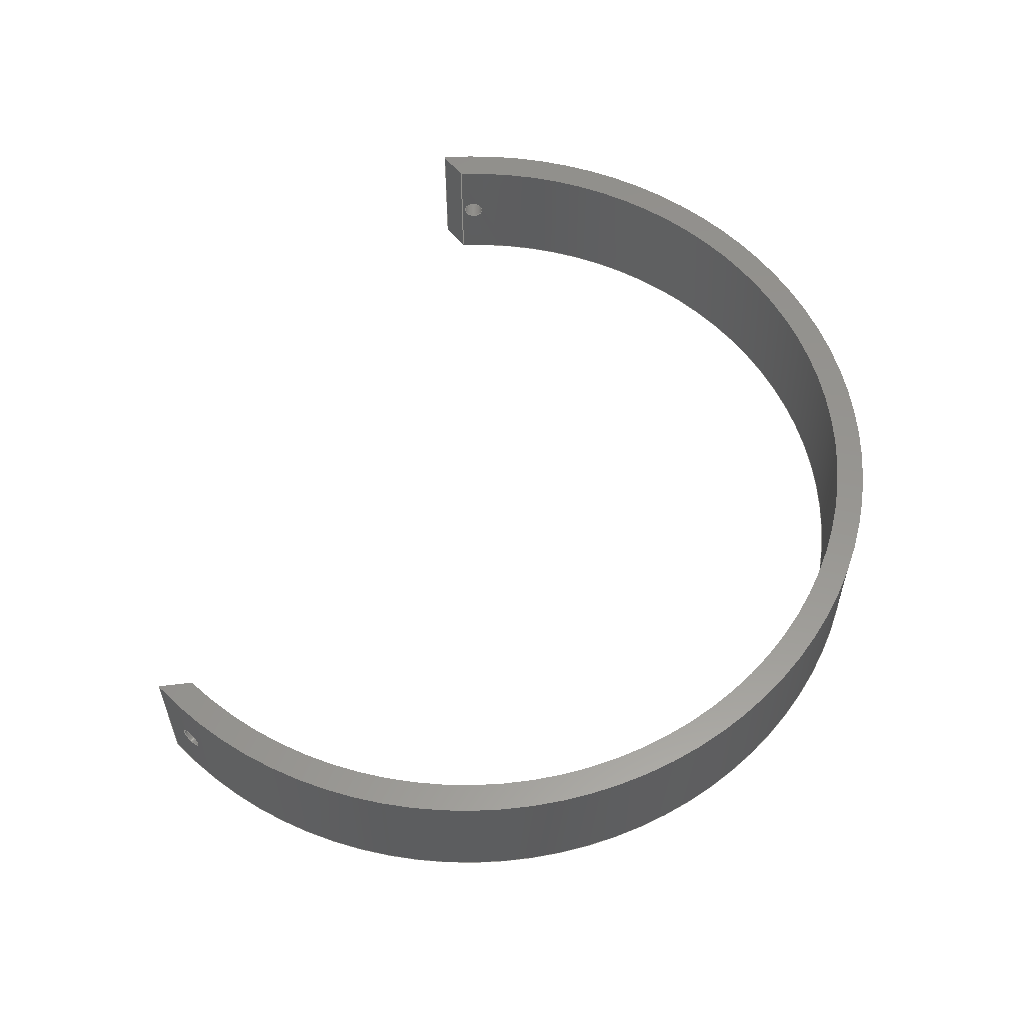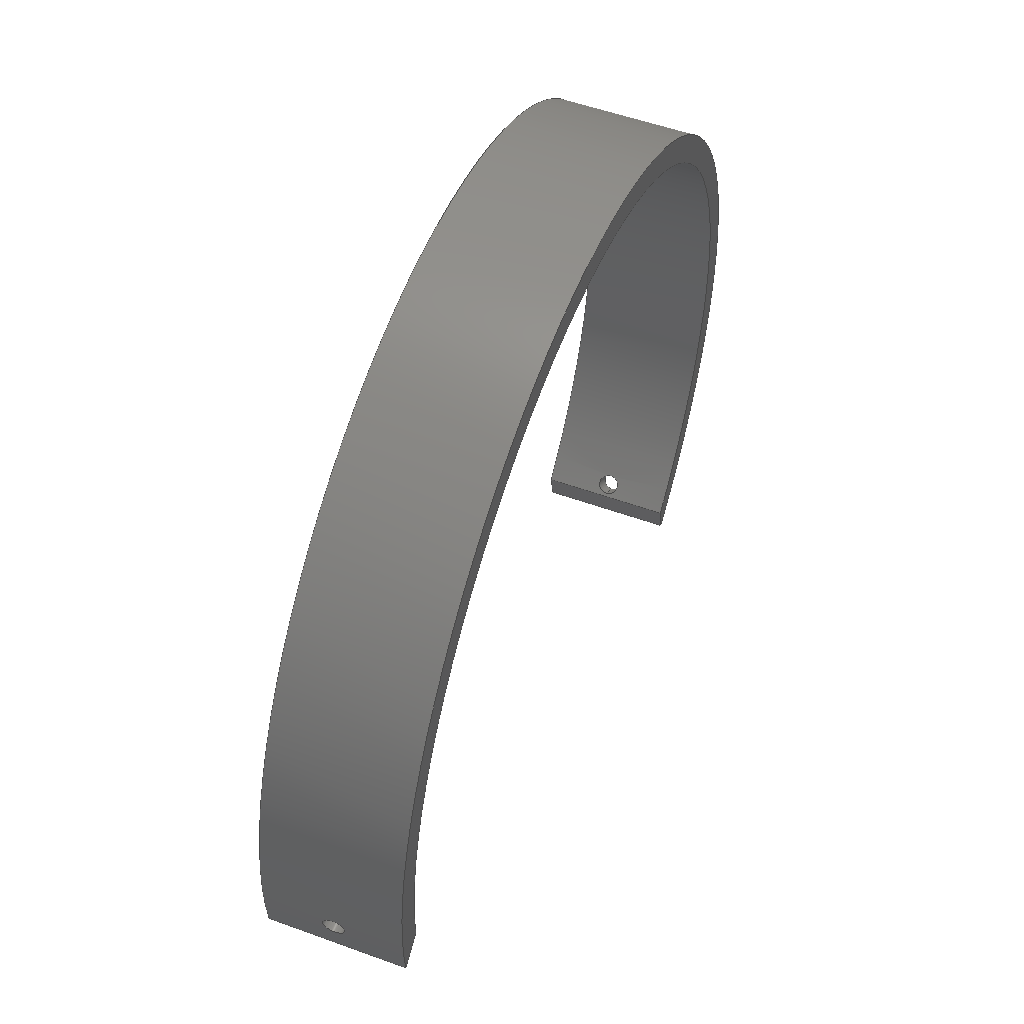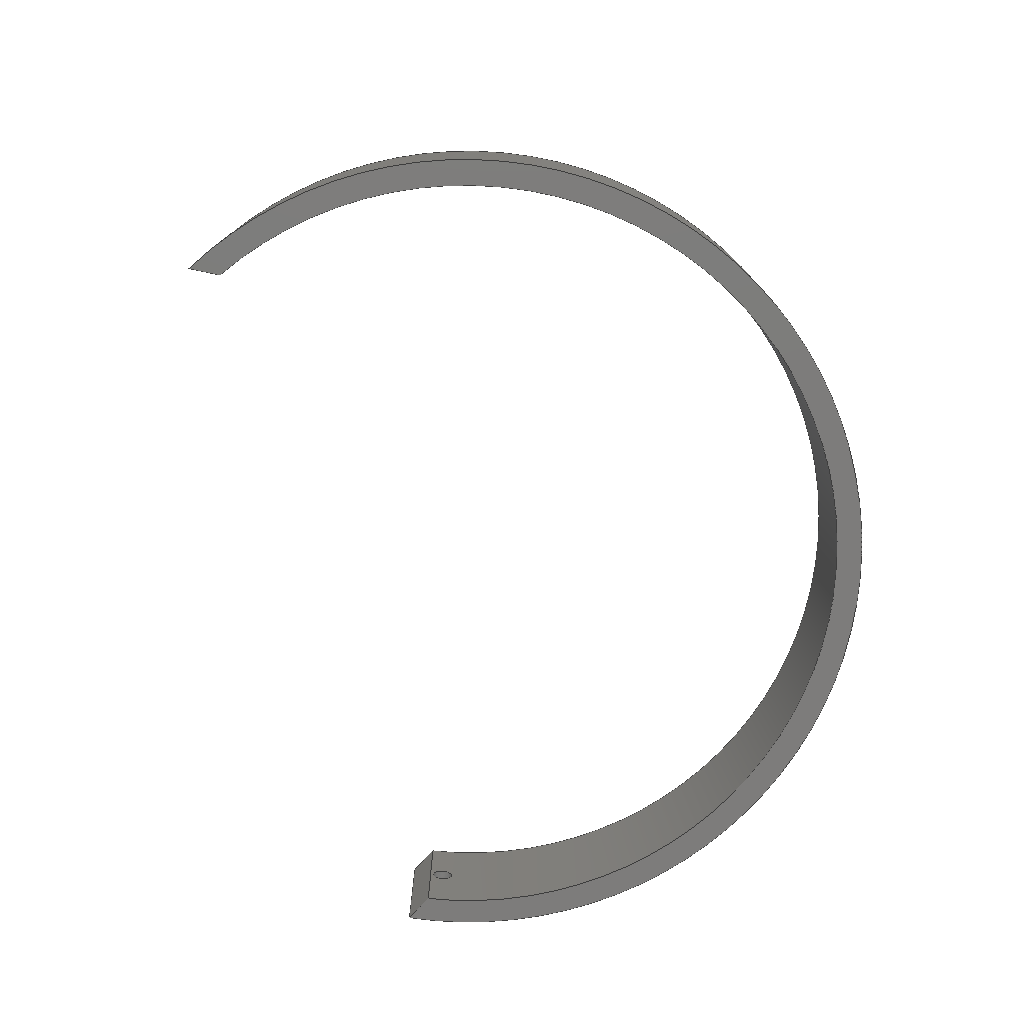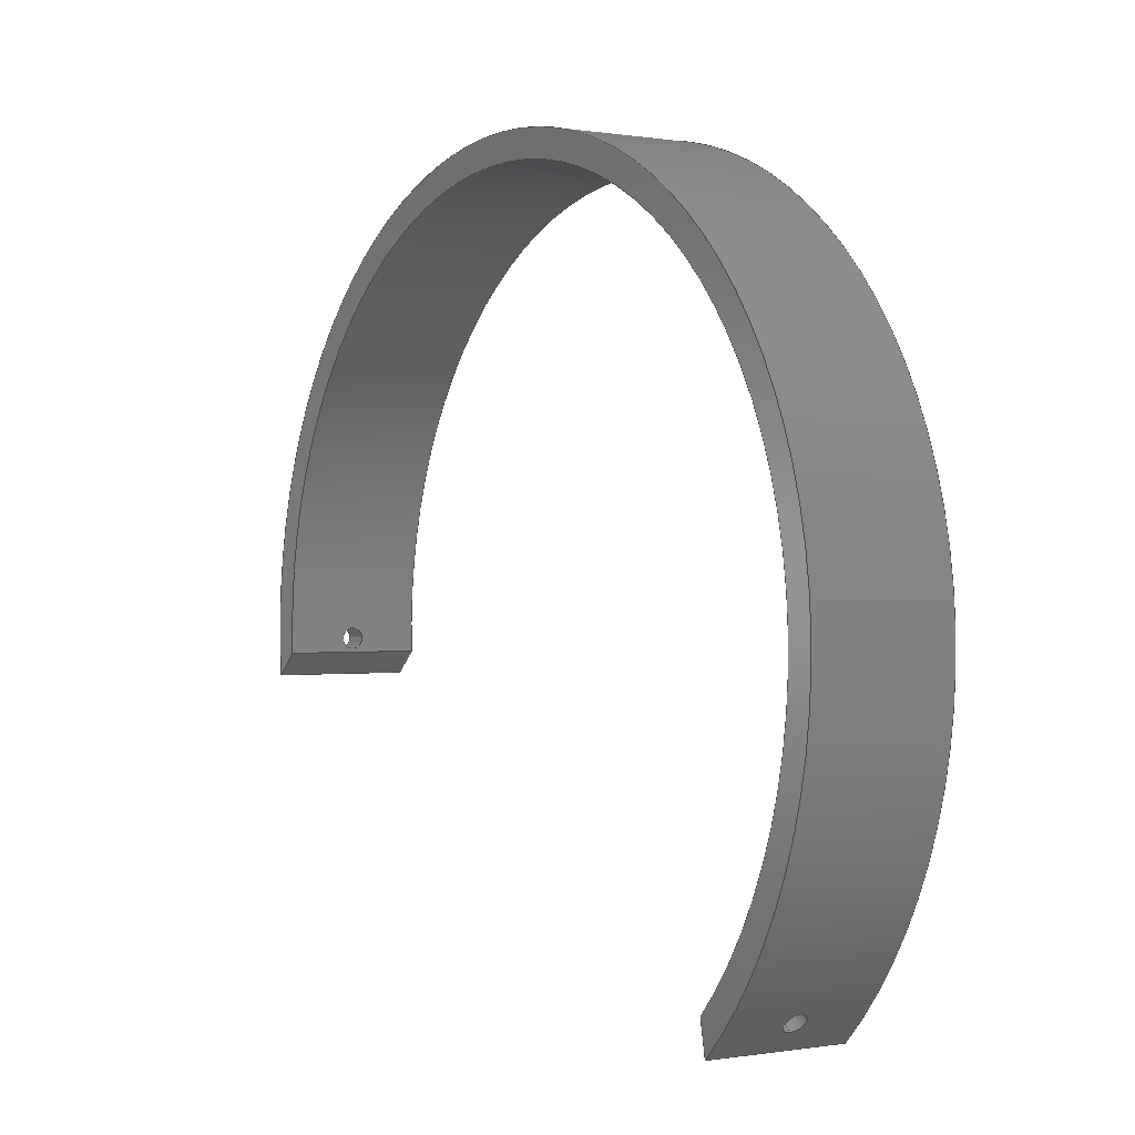
<metadata>
{"format":"step","ext":"step","renderer":"f3d","projection":"perspective","resolution":1024,"background":"white","views":[{"elev":57.6,"azim":131.0,"up":"+Z"},{"elev":53.3,"azim":111.3,"up":"+Y"},{"elev":-76.0,"azim":126.6,"up":"+Z"},{"elev":-0.1,"azim":-122.0,"up":"+Y"}]}
</metadata>
<code>
ISO-10303-21;
DATA;
#1=SHAPE_REPRESENTATION_RELATIONSHIP('','',#142,#2);
#2=ADVANCED_BREP_SHAPE_REPRESENTATION('',(#140),#268);
#3=PLANE('',#150);
#4=PLANE('',#151);
#5=PLANE('',#152);
#6=PLANE('',#153);
#7=LINE('',#207,#15);
#8=LINE('',#211,#16);
#9=LINE('',#228,#17);
#10=LINE('',#232,#18);
#11=LINE('',#258,#19);
#12=LINE('',#259,#20);
#13=LINE('',#261,#21);
#14=LINE('',#262,#22);
#15=VECTOR('',#162,1);
#16=VECTOR('',#165,1);
#17=VECTOR('',#170,1);
#18=VECTOR('',#173,1);
#19=VECTOR('',#176,1);
#20=VECTOR('',#177,1);
#21=VECTOR('',#180,1);
#22=VECTOR('',#181,1);
#23=CIRCLE('',#145,0.07616);
#24=CIRCLE('',#146,0.07616);
#25=CIRCLE('',#148,0.08116);
#26=CIRCLE('',#149,0.08116);
#27=ORIENTED_EDGE('',*,*,#59,.T.);
#28=ORIENTED_EDGE('',*,*,#60,.F.);
#29=ORIENTED_EDGE('',*,*,#61,.F.);
#30=ORIENTED_EDGE('',*,*,#62,.T.);
#31=ORIENTED_EDGE('',*,*,#63,.T.);
#32=ORIENTED_EDGE('',*,*,#64,.T.);
#33=ORIENTED_EDGE('',*,*,#65,.T.);
#34=ORIENTED_EDGE('',*,*,#66,.F.);
#35=ORIENTED_EDGE('',*,*,#67,.F.);
#36=ORIENTED_EDGE('',*,*,#68,.T.);
#37=ORIENTED_EDGE('',*,*,#69,.F.);
#38=ORIENTED_EDGE('',*,*,#70,.F.);
#39=ORIENTED_EDGE('',*,*,#71,.F.);
#40=ORIENTED_EDGE('',*,*,#68,.F.);
#41=ORIENTED_EDGE('',*,*,#72,.T.);
#42=ORIENTED_EDGE('',*,*,#61,.T.);
#43=ORIENTED_EDGE('',*,*,#73,.F.);
#44=ORIENTED_EDGE('',*,*,#63,.F.);
#45=ORIENTED_EDGE('',*,*,#74,.T.);
#46=ORIENTED_EDGE('',*,*,#66,.T.);
#47=ORIENTED_EDGE('',*,*,#62,.F.);
#48=ORIENTED_EDGE('',*,*,#72,.F.);
#49=ORIENTED_EDGE('',*,*,#67,.T.);
#50=ORIENTED_EDGE('',*,*,#74,.F.);
#51=ORIENTED_EDGE('',*,*,#60,.T.);
#52=ORIENTED_EDGE('',*,*,#73,.T.);
#53=ORIENTED_EDGE('',*,*,#65,.F.);
#54=ORIENTED_EDGE('',*,*,#71,.T.);
#55=ORIENTED_EDGE('',*,*,#59,.F.);
#56=ORIENTED_EDGE('',*,*,#69,.T.);
#57=ORIENTED_EDGE('',*,*,#64,.F.);
#58=ORIENTED_EDGE('',*,*,#70,.T.);
#59=EDGE_CURVE('',#75,#75,#87,.T.);
#60=EDGE_CURVE('',#76,#77,#23,.T.);
#61=EDGE_CURVE('',#78,#76,#7,.T.);
#62=EDGE_CURVE('',#78,#79,#24,.T.);
#63=EDGE_CURVE('',#79,#77,#8,.T.);
#64=EDGE_CURVE('',#80,#80,#88,.T.);
#65=EDGE_CURVE('',#81,#82,#25,.T.);
#66=EDGE_CURVE('',#83,#82,#9,.T.);
#67=EDGE_CURVE('',#84,#83,#26,.T.);
#68=EDGE_CURVE('',#84,#81,#10,.T.);
#69=EDGE_CURVE('',#85,#85,#89,.T.);
#70=EDGE_CURVE('',#86,#86,#90,.T.);
#71=EDGE_CURVE('',#81,#76,#11,.T.);
#72=EDGE_CURVE('',#84,#78,#12,.T.);
#73=EDGE_CURVE('',#77,#82,#13,.T.);
#74=EDGE_CURVE('',#79,#83,#14,.T.);
#75=VERTEX_POINT('',#203);
#76=VERTEX_POINT('',#205);
#77=VERTEX_POINT('',#206);
#78=VERTEX_POINT('',#208);
#79=VERTEX_POINT('',#210);
#80=VERTEX_POINT('',#223);
#81=VERTEX_POINT('',#226);
#82=VERTEX_POINT('',#227);
#83=VERTEX_POINT('',#229);
#84=VERTEX_POINT('',#231);
#85=VERTEX_POINT('',#244);
#86=VERTEX_POINT('',#256);
#87=B_SPLINE_CURVE_WITH_KNOTS('',3,(#192,#193,#194,#195,#196,#197,#198,
#199,#200,#201,#202),.UNSPECIFIED.,.T.,.F.,(1,1,1,1,1,1,1,1,1,1,1,1,1,1,
1),(-0.00469,-0.003127,-0.001563,1.295e-19,
0.001563,0.003127,0.00469,0.006253,
0.007816,0.00938,0.01094,0.01251,
0.01407,0.01563,0.0172),.UNSPECIFIED.);
#88=B_SPLINE_CURVE_WITH_KNOTS('',3,(#212,#213,#214,#215,#216,#217,#218,
#219,#220,#221,#222),.UNSPECIFIED.,.T.,.F.,(1,1,1,1,1,1,1,1,1,1,1,1,1,1,
1),(-0.00469,-0.003127,-0.001563,1.232e-18,
0.001563,0.003127,0.00469,0.006253,
0.007817,0.00938,0.01094,0.01251,
0.01407,0.01563,0.0172),.UNSPECIFIED.);
#89=B_SPLINE_CURVE_WITH_KNOTS('',3,(#233,#234,#235,#236,#237,#238,#239,
#240,#241,#242,#243),.UNSPECIFIED.,.T.,.F.,(1,1,1,1,1,1,1,1,1,1,1,1,1,1,
1),(-0.00469,-0.003127,-0.001563,4.704e-19,
0.001563,0.003127,0.00469,0.006253,
0.007816,0.00938,0.01094,0.01251,
0.01407,0.01563,0.0172),.UNSPECIFIED.);
#90=B_SPLINE_CURVE_WITH_KNOTS('',3,(#245,#246,#247,#248,#249,#250,#251,
#252,#253,#254,#255),.UNSPECIFIED.,.T.,.F.,(1,1,1,1,1,1,1,1,1,1,1,1,1,1,
1),(-0.00469,-0.003127,-0.001563,4.632e-18,
0.001563,0.003127,0.00469,0.006253,
0.007816,0.00938,0.01094,0.01251,
0.01407,0.01563,0.0172),.UNSPECIFIED.);
#91=EDGE_LOOP('',(#27));
#92=EDGE_LOOP('',(#28,#29,#30,#31));
#93=EDGE_LOOP('',(#32));
#94=EDGE_LOOP('',(#33,#34,#35,#36));
#95=EDGE_LOOP('',(#37));
#96=EDGE_LOOP('',(#38));
#97=EDGE_LOOP('',(#39,#40,#41,#42));
#98=EDGE_LOOP('',(#43,#44,#45,#46));
#99=EDGE_LOOP('',(#47,#48,#49,#50));
#100=EDGE_LOOP('',(#51,#52,#53,#54));
#101=EDGE_LOOP('',(#55));
#102=EDGE_LOOP('',(#56));
#103=EDGE_LOOP('',(#57));
#104=EDGE_LOOP('',(#58));
#105=FACE_BOUND('',#91,.T.);
#106=FACE_BOUND('',#92,.T.);
#107=FACE_BOUND('',#93,.T.);
#108=FACE_BOUND('',#94,.T.);
#109=FACE_BOUND('',#95,.T.);
#110=FACE_BOUND('',#96,.T.);
#111=FACE_BOUND('',#97,.T.);
#112=FACE_BOUND('',#98,.T.);
#113=FACE_BOUND('',#99,.T.);
#114=FACE_BOUND('',#100,.T.);
#115=FACE_BOUND('',#101,.T.);
#116=FACE_BOUND('',#102,.T.);
#117=FACE_BOUND('',#103,.T.);
#118=FACE_BOUND('',#104,.T.);
#119=CYLINDRICAL_SURFACE('',#144,0.07616);
#120=CYLINDRICAL_SURFACE('',#147,0.08116);
#121=CYLINDRICAL_SURFACE('',#154,0.002);
#122=CYLINDRICAL_SURFACE('',#155,0.002);
#123=ADVANCED_FACE('',(#105,#106,#107),#119,.F.);
#124=ADVANCED_FACE('',(#108,#109,#110),#120,.T.);
#125=ADVANCED_FACE('',(#111),#3,.T.);
#126=ADVANCED_FACE('',(#112),#4,.T.);
#127=ADVANCED_FACE('',(#113),#5,.T.);
#128=ADVANCED_FACE('',(#114),#6,.F.);
#129=ADVANCED_FACE('',(#115,#116),#121,.F.);
#130=ADVANCED_FACE('',(#117,#118),#122,.F.);
#131=CLOSED_SHELL('',(#123,#124,#125,#126,#127,#128,#129,#130));
#132=STYLED_ITEM('',(#133),#140);
#133=PRESENTATION_STYLE_ASSIGNMENT((#134));
#134=SURFACE_STYLE_USAGE(.BOTH.,#135);
#135=SURFACE_SIDE_STYLE('',(#136));
#136=SURFACE_STYLE_FILL_AREA(#137);
#137=FILL_AREA_STYLE('',(#138));
#138=FILL_AREA_STYLE_COLOUR('',#139);
#139=COLOUR_RGB('',0.6471,0.6471,0.6471);
#140=MANIFOLD_SOLID_BREP('Headbar',#131);
#141=SHAPE_DEFINITION_REPRESENTATION(#273,#142);
#142=SHAPE_REPRESENTATION('Headbar',(#143),#268);
#143=AXIS2_PLACEMENT_3D('',#190,#156,#157);
#144=AXIS2_PLACEMENT_3D('',#191,#158,#159);
#145=AXIS2_PLACEMENT_3D('',#204,#160,#161);
#146=AXIS2_PLACEMENT_3D('',#209,#163,#164);
#147=AXIS2_PLACEMENT_3D('',#224,#166,#167);
#148=AXIS2_PLACEMENT_3D('',#225,#168,#169);
#149=AXIS2_PLACEMENT_3D('',#230,#171,#172);
#150=AXIS2_PLACEMENT_3D('',#257,#174,#175);
#151=AXIS2_PLACEMENT_3D('',#260,#178,#179);
#152=AXIS2_PLACEMENT_3D('',#263,#182,#183);
#153=AXIS2_PLACEMENT_3D('',#264,#184,#185);
#154=AXIS2_PLACEMENT_3D('',#265,#186,#187);
#155=AXIS2_PLACEMENT_3D('',#266,#188,#189);
#156=DIRECTION('',(0,0,1));
#157=DIRECTION('',(1,0,0));
#158=DIRECTION('',(0,0,-1));
#159=DIRECTION('',(0,1,0));
#160=DIRECTION('',(0,0,1));
#161=DIRECTION('',(0,-1,0));
#162=DIRECTION('',(0,0,-1));
#163=DIRECTION('',(0,0,1));
#164=DIRECTION('',(0,-1,0));
#165=DIRECTION('',(0,0,-1));
#166=DIRECTION('',(0,0,-1));
#167=DIRECTION('',(0,1,0));
#168=DIRECTION('',(0,0,1));
#169=DIRECTION('',(0,-1,0));
#170=DIRECTION('',(0,0,-1));
#171=DIRECTION('',(0,0,1));
#172=DIRECTION('',(0,-1,0));
#173=DIRECTION('',(0,0,-1));
#174=DIRECTION('',(-0.6626,-0.7489,0));
#175=DIRECTION('',(-0.7489,0.6626,0));
#176=DIRECTION('',(-0.7489,0.6626,0));
#177=DIRECTION('',(-0.7489,0.6626,0));
#178=DIRECTION('',(0.9818,-0.1897,0));
#179=DIRECTION('',(-0.1897,-0.9818,0));
#180=DIRECTION('',(-0.1897,-0.9818,0));
#181=DIRECTION('',(-0.1897,-0.9818,0));
#182=DIRECTION('',(0,0,1));
#183=DIRECTION('',(1,0,0));
#184=DIRECTION('',(0,0,1));
#185=DIRECTION('',(1,0,0));
#186=DIRECTION('',(-1,0,0));
#187=DIRECTION('',(0,1,0));
#188=DIRECTION('',(0.766,0.6428,0));
#189=DIRECTION('',(0.6428,-0.766,0));
#190=CARTESIAN_POINT('',(0,0,0));
#191=CARTESIAN_POINT('',(-0.06675,0.02884,0.0125));
#192=CARTESIAN_POINT('',(0.009413,0.02877,-0.001569));
#193=CARTESIAN_POINT('',(0.009407,0.02942,4.052e-07));
#194=CARTESIAN_POINT('',(0.009413,0.02877,0.001568));
#195=CARTESIAN_POINT('',(0.009399,0.02721,0.002216));
#196=CARTESIAN_POINT('',(0.009346,0.02564,0.001568));
#197=CARTESIAN_POINT('',(0.009313,0.02499,3.104e-07));
#198=CARTESIAN_POINT('',(0.009346,0.02564,-0.001565));
#199=CARTESIAN_POINT('',(0.009399,0.0272,-0.002216));
#200=CARTESIAN_POINT('',(0.009413,0.02877,-0.001569));
#201=CARTESIAN_POINT('',(0.009407,0.02942,4.052e-07));
#202=CARTESIAN_POINT('',(0.009413,0.02877,0.001568));
#203=CARTESIAN_POINT('',(0.009409,0.02921,1.26e-19));
#204=CARTESIAN_POINT('',(-0.06675,0.02884,-0.0125));
#205=CARTESIAN_POINT('',(0.009292,0.02459,-0.0125));
#206=CARTESIAN_POINT('',(-0.1223,-0.0233,-0.0125));
#207=CARTESIAN_POINT('',(0.009292,0.02459,0.0125));
#208=CARTESIAN_POINT('',(0.009292,0.02459,0.0125));
#209=CARTESIAN_POINT('',(-0.06675,0.02884,0.0125));
#210=CARTESIAN_POINT('',(-0.1223,-0.0233,0.0125));
#211=CARTESIAN_POINT('',(-0.1223,-0.0233,0.0125));
#212=CARTESIAN_POINT('',(-0.123,-0.02252,-0.001569));
#213=CARTESIAN_POINT('',(-0.1225,-0.023,3.957e-07));
#214=CARTESIAN_POINT('',(-0.123,-0.02252,0.001567));
#215=CARTESIAN_POINT('',(-0.124,-0.02136,0.002216));
#216=CARTESIAN_POINT('',(-0.1251,-0.02017,0.001569));
#217=CARTESIAN_POINT('',(-0.1255,-0.01967,2.806e-07));
#218=CARTESIAN_POINT('',(-0.1251,-0.02017,-0.001566));
#219=CARTESIAN_POINT('',(-0.124,-0.02136,-0.002216));
#220=CARTESIAN_POINT('',(-0.123,-0.02252,-0.001569));
#221=CARTESIAN_POINT('',(-0.1225,-0.023,3.957e-07));
#222=CARTESIAN_POINT('',(-0.123,-0.02252,0.001567));
#223=CARTESIAN_POINT('',(-0.1227,-0.02284,-1.267e-18));
#224=CARTESIAN_POINT('',(-0.06675,0.02884,0.0125));
#225=CARTESIAN_POINT('',(-0.06675,0.02884,-0.0125));
#226=CARTESIAN_POINT('',(0.01398,0.02044,-0.0125));
#227=CARTESIAN_POINT('',(-0.1234,-0.02926,-0.0125));
#228=CARTESIAN_POINT('',(-0.1234,-0.02926,0.0125));
#229=CARTESIAN_POINT('',(-0.1234,-0.02926,0.0125));
#230=CARTESIAN_POINT('',(-0.06675,0.02884,0.0125));
#231=CARTESIAN_POINT('',(0.01398,0.02044,0.0125));
#232=CARTESIAN_POINT('',(0.01398,0.02044,0.0125));
#233=CARTESIAN_POINT('',(0.01441,0.02877,-0.001569));
#234=CARTESIAN_POINT('',(0.01441,0.02942,4.05e-07));
#235=CARTESIAN_POINT('',(0.01441,0.02877,0.001568));
#236=CARTESIAN_POINT('',(0.0144,0.02721,0.002216));
#237=CARTESIAN_POINT('',(0.01435,0.02564,0.001568));
#238=CARTESIAN_POINT('',(0.01432,0.02499,3.074e-07));
#239=CARTESIAN_POINT('',(0.01435,0.02564,-0.001565));
#240=CARTESIAN_POINT('',(0.0144,0.0272,-0.002216));
#241=CARTESIAN_POINT('',(0.01441,0.02877,-0.001569));
#242=CARTESIAN_POINT('',(0.01441,0.02942,4.05e-07));
#243=CARTESIAN_POINT('',(0.01441,0.02877,0.001568));
#244=CARTESIAN_POINT('',(0.01441,0.02921,-4.967e-19));
#245=CARTESIAN_POINT('',(-0.1268,-0.02574,-0.001569));
#246=CARTESIAN_POINT('',(-0.1264,-0.02622,3.966e-07));
#247=CARTESIAN_POINT('',(-0.1268,-0.02574,0.001567));
#248=CARTESIAN_POINT('',(-0.1279,-0.02457,0.002216));
#249=CARTESIAN_POINT('',(-0.1289,-0.02338,0.001569));
#250=CARTESIAN_POINT('',(-0.1293,-0.02288,2.812e-07));
#251=CARTESIAN_POINT('',(-0.1289,-0.02338,-0.001565));
#252=CARTESIAN_POINT('',(-0.1279,-0.02457,-0.002216));
#253=CARTESIAN_POINT('',(-0.1268,-0.02574,-0.001569));
#254=CARTESIAN_POINT('',(-0.1264,-0.02622,3.966e-07));
#255=CARTESIAN_POINT('',(-0.1268,-0.02574,0.001567));
#256=CARTESIAN_POINT('',(-0.1265,-0.02606,-4.767e-18));
#257=CARTESIAN_POINT('',(0.01163,0.02251,0.0125));
#258=CARTESIAN_POINT('',(0.01163,0.02251,-0.0125));
#259=CARTESIAN_POINT('',(0.01163,0.02251,0.0125));
#260=CARTESIAN_POINT('',(-0.1228,-0.02628,0.0125));
#261=CARTESIAN_POINT('',(-0.1228,-0.02628,-0.0125));
#262=CARTESIAN_POINT('',(-0.1228,-0.02628,0.0125));
#263=CARTESIAN_POINT('',(-0.06675,0.04012,0.0125));
#264=CARTESIAN_POINT('',(-0.06675,0.04012,-0.0125));
#265=CARTESIAN_POINT('',(0.023,0.02721,0));
#266=CARTESIAN_POINT('',(-0.1345,-0.0301,0));
#267=MECHANICAL_DESIGN_GEOMETRIC_PRESENTATION_REPRESENTATION('',(#132),
#268);
#268=(
GEOMETRIC_REPRESENTATION_CONTEXT(3)
GLOBAL_UNCERTAINTY_ASSIGNED_CONTEXT((#269))
GLOBAL_UNIT_ASSIGNED_CONTEXT((#272,#271,#270))
REPRESENTATION_CONTEXT('Headbar','TOP_LEVEL_ASSEMBLY_PART')
);
#269=UNCERTAINTY_MEASURE_WITH_UNIT(LENGTH_MEASURE(2e-05),#272,
'DISTANCE_ACCURACY_VALUE','Maximum Tolerance applied to model');
#270=(
NAMED_UNIT(*)
SI_UNIT($,.STERADIAN.)
SOLID_ANGLE_UNIT()
);
#271=(
NAMED_UNIT(*)
PLANE_ANGLE_UNIT()
SI_UNIT($,.RADIAN.)
);
#272=(
LENGTH_UNIT()
NAMED_UNIT(*)
SI_UNIT($,.METRE.)
);
#273=PRODUCT_DEFINITION_SHAPE('','',#274);
#274=PRODUCT_DEFINITION('','',#276,#275);
#275=PRODUCT_DEFINITION_CONTEXT('',#282,'design');
#276=PRODUCT_DEFINITION_FORMATION_WITH_SPECIFIED_SOURCE('','',#278,
 .NOT_KNOWN.);
#277=PRODUCT_RELATED_PRODUCT_CATEGORY('','',(#278));
#278=PRODUCT('Headbar','Headbar','Headbar',(#280));
#279=PRODUCT_CATEGORY('','');
#280=PRODUCT_CONTEXT('',#282,'mechanical');
#281=APPLICATION_PROTOCOL_DEFINITION('international standard',
'ap242_managed_model_based_3d_engineering',2011,#282);
#282=APPLICATION_CONTEXT('managed model based 3d engineering');
ENDSEC;
END-ISO-10303-21;

</code>
